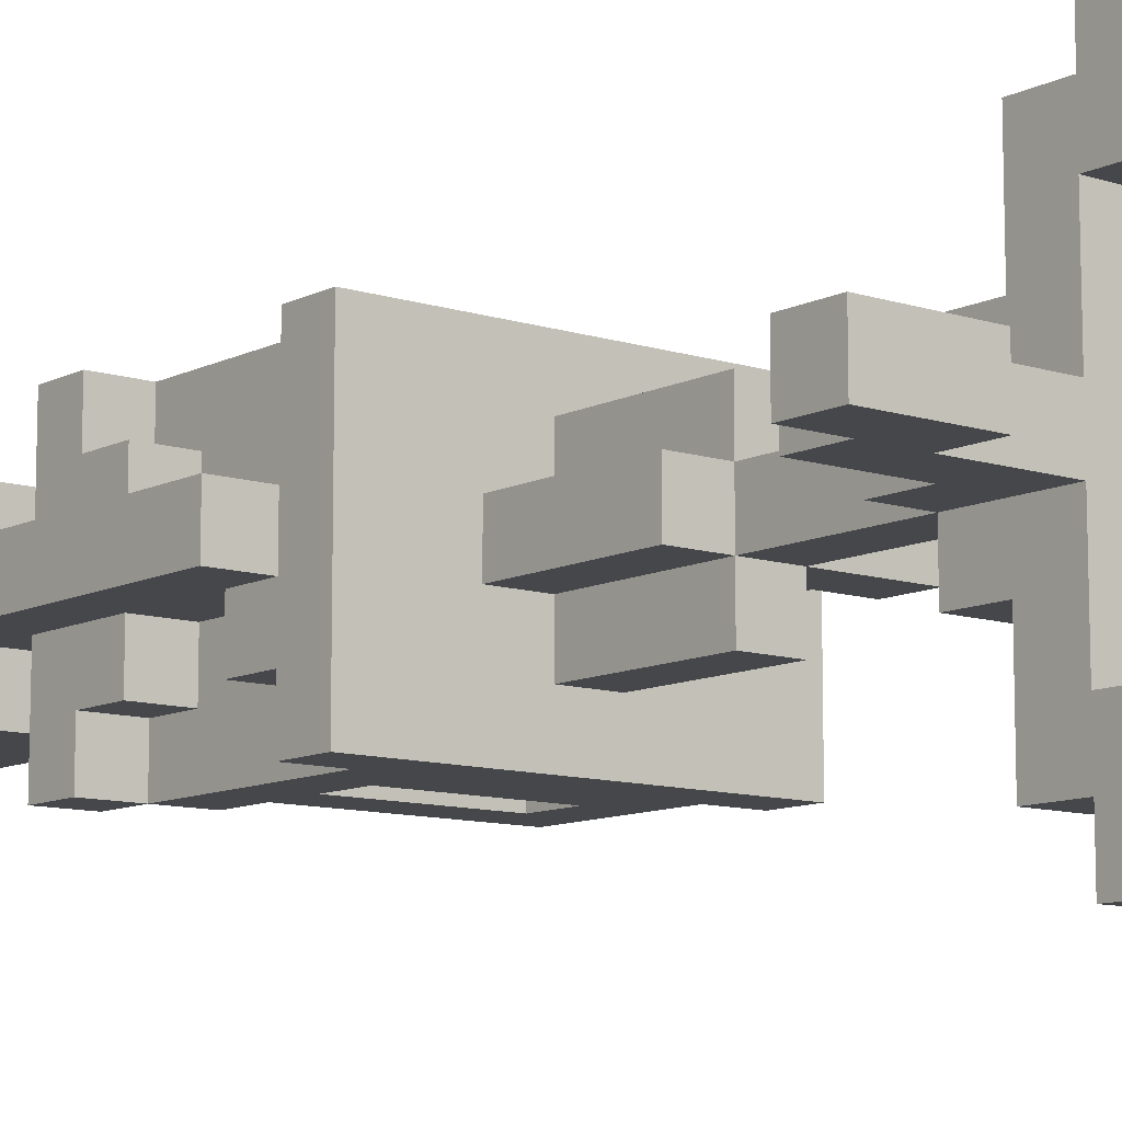
<metadata>
{"format":"obj","ext":"obj","renderer":"f3d","projection":"perspective","resolution":1024,"background":"white","views":[{"elev":-10.4,"azim":-39.0,"up":"+Z"}]}
</metadata>
<code>
o
v 18.2 0.1 -3.5
v 18.2 0.1 -3.6
v 18.2 0.2 -3.5
v 18.2 0.2 -3.6
v 18.2 1.1 -3.5
v 18.2 1.1 -3.6
v 18.2 1.9 -3.5
v 18.2 1.9 -3.6
v 18.3 0.2 -3.5
v 18.3 0.2 -3.6
v 18.3 0.3 -3.5
v 18.3 0.3 -3.6
v 18.3 1 -3.3
v 18.3 1 -3.8
v 18.3 1.1 -3.3
v 18.3 1.1 -3.4
v 18.3 1.1 -3.5
v 18.3 1.1 -3.6
v 18.3 1.1 -3.7
v 18.3 1.1 -3.8
v 18.3 1.2 -3.4
v 18.3 1.2 -3.5
v 18.3 1.2 -3.6
v 18.3 1.2 -3.7
v 18.3 1.4 -3.4
v 18.3 1.4 -3.5
v 18.3 1.4 -3.6
v 18.3 1.4 -3.7
v 18.3 1.5 -3.3
v 18.3 1.5 -3.4
v 18.3 1.5 -3.7
v 18.3 1.5 -3.8
v 18.3 1.6 -3.3
v 18.3 1.6 -3.5
v 18.3 1.6 -3.6
v 18.3 1.6 -3.8
v 18.3 1.7 -3.4
v 18.3 1.7 -3.5
v 18.3 1.7 -3.6
v 18.3 1.7 -3.7
v 18.3 1.9 -3.5
v 18.3 1.9 -3.6
v 18.3 2 -3.4
v 18.3 2 -3.7
v 18.4 1.1 -3.3
v 18.4 1.1 -3.4
v 18.4 1.1 -3.7
v 18.4 1.1 -3.8
v 18.4 1.2 -3.4
v 18.4 1.2 -3.5
v 18.4 1.2 -3.6
v 18.4 1.2 -3.7
v 18.4 1.4 -3.4
v 18.4 1.4 -3.5
v 18.4 1.4 -3.6
v 18.4 1.4 -3.7
v 18.4 1.5 -3.3
v 18.4 1.5 -3.4
v 18.4 1.5 -3.7
v 18.4 1.5 -3.8
v 18.5 0.3 -3.5
v 18.5 0.3 -3.6
v 18.5 0.4 -3.5
v 18.5 0.4 -3.6
v 18.5 0.7 -3.5
v 18.5 0.7 -3.6
v 18.5 0.9 -3.5
v 18.5 0.9 -3.6
v 18.5 1 -3.5
v 18.5 1 -3.6
v 18.6 0.1 -3.1
v 18.6 0.1 -3.3
v 18.6 0.1 -3.8
v 18.6 0.1 -4
v 18.6 0.2 -3.1
v 18.6 0.2 -3.2
v 18.6 0.2 -3.3
v 18.6 0.2 -3.5
v 18.6 0.2 -3.6
v 18.6 0.2 -3.8
v 18.6 0.2 -3.9
v 18.6 0.2 -4
v 18.6 0.3 -3.2
v 18.6 0.3 -3.4
v 18.6 0.3 -3.7
v 18.6 0.3 -3.9
v 18.6 0.4 -3.4
v 18.6 0.4 -3.5
v 18.6 0.4 -3.6
v 18.6 0.4 -3.7
v 18.6 0.7 -3.4
v 18.6 0.7 -3.5
v 18.6 0.7 -3.6
v 18.6 0.7 -3.7
v 18.6 0.9 -3.4
v 18.6 0.9 -3.5
v 18.6 0.9 -3.6
v 18.6 0.9 -3.7
v 18.6 1 -3.4
v 18.6 1 -3.5
v 18.6 1 -3.6
v 18.6 1 -3.7
v 18.8 1.2 -3.3
v 18.8 1.2 -3.4
v 18.8 1.2 -3.7
v 18.8 1.2 -3.8
v 18.8 1.3 -3.3
v 18.8 1.3 -3.4
v 18.8 1.3 -3.7
v 18.8 1.3 -3.8
v 18.9 0.1 -3.5
v 18.9 0.1 -3.6
v 18.9 0.2 -3.5
v 18.9 0.2 -3.6
v 18.4 0.1 -3.5
v 18.4 0.1 -3.6
v 18.4 0.2 -3.5
v 18.4 0.2 -3.6
v 18.4 1.5 -3.3
v 18.4 1.5 -3.4
v 18.4 1.5 -3.7
v 18.4 1.5 -3.8
v 18.4 1.6 -3.3
v 18.4 1.6 -3.4
v 18.4 1.6 -3.5
v 18.4 1.6 -3.6
v 18.4 1.6 -3.7
v 18.4 1.6 -3.8
v 18.4 1.7 -3.5
v 18.4 1.7 -3.6
v 18.5 1.2 -3.3
v 18.5 1.2 -3.4
v 18.5 1.2 -3.7
v 18.5 1.2 -3.8
v 18.5 1.3 -3.3
v 18.5 1.3 -3.4
v 18.5 1.3 -3.7
v 18.5 1.3 -3.8
v 18.5 1.4 -3.3
v 18.5 1.4 -3.4
v 18.5 1.4 -3.7
v 18.5 1.4 -3.8
v 18.5 1.5 -3.3
v 18.5 1.5 -3.4
v 18.5 1.5 -3.7
v 18.5 1.5 -3.8
v 18.5 1.6 -3.4
v 18.5 1.6 -3.7
v 18.5 1.7 -3.4
v 18.5 1.7 -3.7
v 18.5 2 -3.4
v 18.5 2 -3.7
v 18.7 0.1 -3.1
v 18.7 0.1 -3.3
v 18.7 0.1 -3.8
v 18.7 0.1 -4
v 18.7 0.2 -3.1
v 18.7 0.2 -3.2
v 18.7 0.2 -3.3
v 18.7 0.2 -3.5
v 18.7 0.2 -3.6
v 18.7 0.2 -3.8
v 18.7 0.2 -3.9
v 18.7 0.2 -4
v 18.7 0.3 -3.2
v 18.7 0.3 -3.4
v 18.7 0.3 -3.7
v 18.7 0.3 -3.9
v 18.7 0.4 -3.4
v 18.7 0.4 -3.5
v 18.7 0.4 -3.6
v 18.7 0.4 -3.7
v 18.7 0.7 -3.4
v 18.7 0.7 -3.5
v 18.7 0.7 -3.6
v 18.7 0.7 -3.7
v 18.7 0.9 -3.4
v 18.7 0.9 -3.5
v 18.7 0.9 -3.6
v 18.7 0.9 -3.7
v 18.7 1 -3.4
v 18.7 1 -3.5
v 18.7 1 -3.6
v 18.7 1 -3.7
v 18.8 0.3 -3.5
v 18.8 0.3 -3.6
v 18.8 0.4 -3.5
v 18.8 0.4 -3.6
v 18.8 0.8 -3.5
v 18.8 0.8 -3.6
v 18.8 0.9 -3.5
v 18.8 0.9 -3.6
v 18.8 1 -3.5
v 18.8 1 -3.6
v 18.9 0.7 -3.5
v 18.9 0.7 -3.6
v 18.9 0.8 -3.5
v 18.9 0.8 -3.6
v 18.9 1.1 -3.3
v 18.9 1.1 -3.4
v 18.9 1.1 -3.7
v 18.9 1.1 -3.8
v 18.9 1.2 -3.4
v 18.9 1.2 -3.7
v 18.9 1.4 -3.3
v 18.9 1.4 -3.4
v 18.9 1.4 -3.7
v 18.9 1.4 -3.8
v 19 0.2 -3.5
v 19 0.2 -3.6
v 19 0.3 -3.5
v 19 0.3 -3.6
v 19 1 -3.3
v 19 1 -3.8
v 19 1.1 -3.3
v 19 1.1 -3.8
v 19.1 0.1 -3.5
v 19.1 0.1 -3.6
v 19.1 0.2 -3.5
v 19.1 0.2 -3.6
v 18.6 0.1 -3.1
v 18.6 0.2 -3.1
v 18.7 0.1 -3.1
v 18.7 0.2 -3.1
v 18.6 0.2 -3.2
v 18.6 0.3 -3.2
v 18.7 0.2 -3.2
v 18.7 0.3 -3.2
v 18.3 1 -3.3
v 18.3 1.1 -3.3
v 18.3 1.5 -3.3
v 18.3 1.6 -3.3
v 18.4 1.1 -3.3
v 18.4 1.5 -3.3
v 18.4 1.6 -3.3
v 18.5 1.2 -3.3
v 18.5 1.3 -3.3
v 18.5 1.4 -3.3
v 18.5 1.5 -3.3
v 18.8 1.2 -3.3
v 18.8 1.3 -3.3
v 18.9 1.1 -3.3
v 18.9 1.4 -3.3
v 19 1 -3.3
v 19 1.1 -3.3
v 18.3 1.1 -3.4
v 18.3 1.2 -3.4
v 18.3 1.4 -3.4
v 18.3 1.5 -3.4
v 18.3 1.7 -3.4
v 18.3 2 -3.4
v 18.4 1.1 -3.4
v 18.4 1.2 -3.4
v 18.4 1.4 -3.4
v 18.4 1.5 -3.4
v 18.4 1.6 -3.4
v 18.4 1.7 -3.4
v 18.4 2 -3.4
v 18.5 1.5 -3.4
v 18.5 1.6 -3.4
v 18.5 1.7 -3.4
v 18.5 2 -3.4
v 18.6 0.3 -3.4
v 18.6 0.4 -3.4
v 18.6 0.7 -3.4
v 18.6 0.9 -3.4
v 18.6 1 -3.4
v 18.7 0.3 -3.4
v 18.7 0.4 -3.4
v 18.7 0.7 -3.4
v 18.7 0.9 -3.4
v 18.7 1 -3.4
v 18.2 0.1 -3.5
v 18.2 0.2 -3.5
v 18.2 1.1 -3.5
v 18.2 1.9 -3.5
v 18.3 0.2 -3.5
v 18.3 0.3 -3.5
v 18.3 1.1 -3.5
v 18.3 1.2 -3.5
v 18.3 1.4 -3.5
v 18.3 1.6 -3.5
v 18.3 1.7 -3.5
v 18.3 1.9 -3.5
v 18.4 0.1 -3.5
v 18.4 0.2 -3.5
v 18.4 1.2 -3.5
v 18.4 1.4 -3.5
v 18.4 1.6 -3.5
v 18.4 1.7 -3.5
v 18.5 0.3 -3.5
v 18.5 0.4 -3.5
v 18.5 0.7 -3.5
v 18.5 0.9 -3.5
v 18.5 1 -3.5
v 18.6 0.2 -3.5
v 18.6 0.4 -3.5
v 18.6 0.7 -3.5
v 18.6 0.9 -3.5
v 18.6 1 -3.5
v 18.7 0.2 -3.5
v 18.7 0.4 -3.5
v 18.7 0.7 -3.5
v 18.7 0.9 -3.5
v 18.7 1 -3.5
v 18.8 0.3 -3.5
v 18.8 0.4 -3.5
v 18.8 0.8 -3.5
v 18.8 0.9 -3.5
v 18.8 1 -3.5
v 18.9 0.1 -3.5
v 18.9 0.2 -3.5
v 18.9 0.7 -3.5
v 18.9 0.8 -3.5
v 19 0.2 -3.5
v 19 0.3 -3.5
v 19.1 0.1 -3.5
v 19.1 0.2 -3.5
v 18.5 1.3 -3.7
v 18.5 1.4 -3.7
v 18.8 1.2 -3.7
v 18.8 1.3 -3.7
v 18.9 1.2 -3.7
v 18.9 1.4 -3.7
v 18.6 0.1 -3.8
v 18.6 0.2 -3.8
v 18.7 0.1 -3.8
v 18.7 0.2 -3.8
v 18.6 0.1 -3.3
v 18.6 0.2 -3.3
v 18.7 0.1 -3.3
v 18.7 0.2 -3.3
v 18.5 1.3 -3.4
v 18.5 1.4 -3.4
v 18.8 1.2 -3.4
v 18.8 1.3 -3.4
v 18.9 1.2 -3.4
v 18.9 1.4 -3.4
v 18.2 0.1 -3.6
v 18.2 0.2 -3.6
v 18.2 1.1 -3.6
v 18.2 1.9 -3.6
v 18.3 0.2 -3.6
v 18.3 0.3 -3.6
v 18.3 1.1 -3.6
v 18.3 1.2 -3.6
v 18.3 1.4 -3.6
v 18.3 1.6 -3.6
v 18.3 1.7 -3.6
v 18.3 1.9 -3.6
v 18.4 0.1 -3.6
v 18.4 0.2 -3.6
v 18.4 1.2 -3.6
v 18.4 1.4 -3.6
v 18.4 1.6 -3.6
v 18.4 1.7 -3.6
v 18.5 0.3 -3.6
v 18.5 0.4 -3.6
v 18.5 0.7 -3.6
v 18.5 0.9 -3.6
v 18.5 1 -3.6
v 18.6 0.2 -3.6
v 18.6 0.4 -3.6
v 18.6 0.7 -3.6
v 18.6 0.9 -3.6
v 18.6 1 -3.6
v 18.7 0.2 -3.6
v 18.7 0.4 -3.6
v 18.7 0.7 -3.6
v 18.7 0.9 -3.6
v 18.7 1 -3.6
v 18.8 0.3 -3.6
v 18.8 0.4 -3.6
v 18.8 0.8 -3.6
v 18.8 0.9 -3.6
v 18.8 1 -3.6
v 18.9 0.1 -3.6
v 18.9 0.2 -3.6
v 18.9 0.7 -3.6
v 18.9 0.8 -3.6
v 19 0.2 -3.6
v 19 0.3 -3.6
v 19.1 0.1 -3.6
v 19.1 0.2 -3.6
v 18.3 1.1 -3.7
v 18.3 1.2 -3.7
v 18.3 1.4 -3.7
v 18.3 1.5 -3.7
v 18.3 1.7 -3.7
v 18.3 2 -3.7
v 18.4 1.1 -3.7
v 18.4 1.2 -3.7
v 18.4 1.4 -3.7
v 18.4 1.5 -3.7
v 18.4 1.6 -3.7
v 18.4 1.7 -3.7
v 18.4 2 -3.7
v 18.5 1.5 -3.7
v 18.5 1.6 -3.7
v 18.5 1.7 -3.7
v 18.5 2 -3.7
v 18.6 0.3 -3.7
v 18.6 0.4 -3.7
v 18.6 0.7 -3.7
v 18.6 0.9 -3.7
v 18.6 1 -3.7
v 18.7 0.3 -3.7
v 18.7 0.4 -3.7
v 18.7 0.7 -3.7
v 18.7 0.9 -3.7
v 18.7 1 -3.7
v 18.3 1 -3.8
v 18.3 1.1 -3.8
v 18.3 1.5 -3.8
v 18.3 1.6 -3.8
v 18.4 1.1 -3.8
v 18.4 1.5 -3.8
v 18.4 1.6 -3.8
v 18.5 1.2 -3.8
v 18.5 1.3 -3.8
v 18.5 1.4 -3.8
v 18.5 1.5 -3.8
v 18.8 1.2 -3.8
v 18.8 1.3 -3.8
v 18.9 1.1 -3.8
v 18.9 1.4 -3.8
v 19 1 -3.8
v 19 1.1 -3.8
v 18.6 0.2 -3.9
v 18.6 0.3 -3.9
v 18.7 0.2 -3.9
v 18.7 0.3 -3.9
v 18.6 0.1 -4
v 18.6 0.2 -4
v 18.7 0.1 -4
v 18.7 0.2 -4
v 18.6 0.1 -3.1
v 18.7 0.1 -3.1
v 18.6 0.1 -3.3
v 18.7 0.1 -3.3
v 18.2 0.1 -3.5
v 18.4 0.1 -3.5
v 18.9 0.1 -3.5
v 19.1 0.1 -3.5
v 18.2 0.1 -3.6
v 18.4 0.1 -3.6
v 18.9 0.1 -3.6
v 19.1 0.1 -3.6
v 18.6 0.1 -3.8
v 18.7 0.1 -3.8
v 18.6 0.1 -4
v 18.7 0.1 -4
v 18.6 0.2 -3.3
v 18.7 0.2 -3.3
v 18.4 0.2 -3.5
v 18.6 0.2 -3.5
v 18.7 0.2 -3.5
v 18.9 0.2 -3.5
v 18.4 0.2 -3.6
v 18.6 0.2 -3.6
v 18.7 0.2 -3.6
v 18.9 0.2 -3.6
v 18.6 0.2 -3.8
v 18.7 0.2 -3.8
v 18.6 0.7 -3.4
v 18.7 0.7 -3.4
v 18.5 0.7 -3.5
v 18.6 0.7 -3.5
v 18.7 0.7 -3.5
v 18.9 0.7 -3.5
v 18.5 0.7 -3.6
v 18.6 0.7 -3.6
v 18.7 0.7 -3.6
v 18.9 0.7 -3.6
v 18.6 0.7 -3.7
v 18.7 0.7 -3.7
v 18.3 1 -3.3
v 19 1 -3.3
v 18.6 1 -3.4
v 18.7 1 -3.4
v 18.5 1 -3.5
v 18.6 1 -3.5
v 18.7 1 -3.5
v 18.8 1 -3.5
v 18.5 1 -3.6
v 18.6 1 -3.6
v 18.7 1 -3.6
v 18.8 1 -3.6
v 18.6 1 -3.7
v 18.7 1 -3.7
v 18.3 1 -3.8
v 19 1 -3.8
v 18.2 1.1 -3.5
v 18.3 1.1 -3.5
v 18.2 1.1 -3.6
v 18.3 1.1 -3.6
v 18.5 1.3 -3.3
v 18.8 1.3 -3.3
v 18.5 1.3 -3.4
v 18.8 1.3 -3.4
v 18.5 1.3 -3.7
v 18.8 1.3 -3.7
v 18.5 1.3 -3.8
v 18.8 1.3 -3.8
v 18.3 1.4 -3.4
v 18.4 1.4 -3.4
v 18.3 1.4 -3.5
v 18.4 1.4 -3.5
v 18.3 1.4 -3.6
v 18.4 1.4 -3.6
v 18.3 1.4 -3.7
v 18.4 1.4 -3.7
v 18.3 1.5 -3.3
v 18.4 1.5 -3.3
v 18.3 1.5 -3.4
v 18.4 1.5 -3.4
v 18.3 1.5 -3.7
v 18.4 1.5 -3.7
v 18.3 1.5 -3.8
v 18.4 1.5 -3.8
v 18.3 1.7 -3.4
v 18.4 1.7 -3.4
v 18.5 1.7 -3.4
v 18.3 1.7 -3.5
v 18.4 1.7 -3.5
v 18.3 1.7 -3.6
v 18.4 1.7 -3.6
v 18.3 1.7 -3.7
v 18.4 1.7 -3.7
v 18.5 1.7 -3.7
v 18.6 0.2 -3.1
v 18.7 0.2 -3.1
v 18.6 0.2 -3.2
v 18.7 0.2 -3.2
v 18.2 0.2 -3.5
v 18.3 0.2 -3.5
v 19 0.2 -3.5
v 19.1 0.2 -3.5
v 18.2 0.2 -3.6
v 18.3 0.2 -3.6
v 19 0.2 -3.6
v 19.1 0.2 -3.6
v 18.6 0.2 -3.9
v 18.7 0.2 -3.9
v 18.6 0.2 -4
v 18.7 0.2 -4
v 18.6 0.3 -3.2
v 18.7 0.3 -3.2
v 18.6 0.3 -3.4
v 18.7 0.3 -3.4
v 18.3 0.3 -3.5
v 18.5 0.3 -3.5
v 18.8 0.3 -3.5
v 19 0.3 -3.5
v 18.3 0.3 -3.6
v 18.5 0.3 -3.6
v 18.8 0.3 -3.6
v 19 0.3 -3.6
v 18.6 0.3 -3.7
v 18.7 0.3 -3.7
v 18.6 0.3 -3.9
v 18.7 0.3 -3.9
v 18.6 0.4 -3.4
v 18.7 0.4 -3.4
v 18.5 0.4 -3.5
v 18.6 0.4 -3.5
v 18.7 0.4 -3.5
v 18.8 0.4 -3.5
v 18.5 0.4 -3.6
v 18.6 0.4 -3.6
v 18.7 0.4 -3.6
v 18.8 0.4 -3.6
v 18.6 0.4 -3.7
v 18.7 0.4 -3.7
v 18.8 0.8 -3.5
v 18.9 0.8 -3.5
v 18.8 0.8 -3.6
v 18.9 0.8 -3.6
v 18.3 1.1 -3.3
v 18.4 1.1 -3.3
v 18.9 1.1 -3.3
v 19 1.1 -3.3
v 18.3 1.1 -3.4
v 18.4 1.1 -3.4
v 18.9 1.1 -3.4
v 18.3 1.1 -3.7
v 18.4 1.1 -3.7
v 18.9 1.1 -3.7
v 18.3 1.1 -3.8
v 18.4 1.1 -3.8
v 18.9 1.1 -3.8
v 19 1.1 -3.8
v 18.5 1.2 -3.3
v 18.8 1.2 -3.3
v 18.3 1.2 -3.4
v 18.4 1.2 -3.4
v 18.5 1.2 -3.4
v 18.8 1.2 -3.4
v 18.9 1.2 -3.4
v 18.3 1.2 -3.5
v 18.4 1.2 -3.5
v 18.3 1.2 -3.6
v 18.4 1.2 -3.6
v 18.3 1.2 -3.7
v 18.4 1.2 -3.7
v 18.5 1.2 -3.7
v 18.8 1.2 -3.7
v 18.9 1.2 -3.7
v 18.5 1.2 -3.8
v 18.8 1.2 -3.8
v 18.5 1.4 -3.3
v 18.9 1.4 -3.3
v 18.5 1.4 -3.4
v 18.9 1.4 -3.4
v 18.5 1.4 -3.7
v 18.9 1.4 -3.7
v 18.5 1.4 -3.8
v 18.9 1.4 -3.8
v 18.4 1.5 -3.3
v 18.5 1.5 -3.3
v 18.4 1.5 -3.4
v 18.5 1.5 -3.4
v 18.4 1.5 -3.7
v 18.5 1.5 -3.7
v 18.4 1.5 -3.8
v 18.5 1.5 -3.8
v 18.3 1.6 -3.3
v 18.4 1.6 -3.3
v 18.4 1.6 -3.4
v 18.5 1.6 -3.4
v 18.3 1.6 -3.5
v 18.4 1.6 -3.5
v 18.3 1.6 -3.6
v 18.4 1.6 -3.6
v 18.4 1.6 -3.7
v 18.5 1.6 -3.7
v 18.3 1.6 -3.8
v 18.4 1.6 -3.8
v 18.2 1.9 -3.5
v 18.3 1.9 -3.5
v 18.2 1.9 -3.6
v 18.3 1.9 -3.6
v 18.3 2 -3.4
v 18.4 2 -3.4
v 18.5 2 -3.4
v 18.3 2 -3.7
v 18.4 2 -3.7
v 18.5 2 -3.7
f 3 2 1
f 4 2 3
f 7 6 5
f 8 6 7
f 11 10 9
f 12 10 11
f 15 14 13
f 16 14 15
f 17 14 16
f 18 14 17
f 19 14 18
f 20 14 19
f 21 17 16
f 22 17 21
f 23 19 18
f 24 19 23
f 30 26 25
f 31 28 27
f 33 30 29
f 34 26 30
f 34 30 33
f 35 31 27
f 35 32 31
f 36 32 35
f 41 38 37
f 42 40 39
f 43 41 37
f 43 42 41
f 44 40 42
f 44 42 43
f 49 46 45
f 52 48 47
f 53 50 49
f 53 49 45
f 54 50 53
f 55 52 51
f 56 48 52
f 56 52 55
f 57 53 45
f 58 53 57
f 59 48 56
f 60 48 59
f 63 62 61
f 64 62 63
f 67 66 65
f 68 66 67
f 69 68 67
f 70 68 69
f 75 72 71
f 76 72 75
f 77 72 76
f 80 74 73
f 81 74 80
f 82 74 81
f 83 78 77
f 83 77 76
f 84 78 83
f 85 81 80
f 85 80 79
f 86 81 85
f 87 78 84
f 88 78 87
f 89 85 79
f 90 85 89
f 92 89 88
f 93 89 92
f 95 92 91
f 96 92 95
f 97 94 93
f 98 94 97
f 99 96 95
f 100 96 99
f 101 98 97
f 102 98 101
f 107 104 103
f 108 104 107
f 109 106 105
f 110 106 109
f 113 112 111
f 114 112 113
f 115 116 117
f 117 116 118
f 119 120 123
f 123 120 124
f 121 122 127
f 127 122 128
f 125 126 129
f 129 126 130
f 131 132 135
f 132 133 136
f 135 132 136
f 133 134 137
f 136 133 137
f 137 134 138
f 136 137 140
f 140 137 141
f 139 140 143
f 140 141 144
f 143 140 144
f 141 142 145
f 144 141 145
f 145 142 146
f 144 145 147
f 147 145 148
f 149 150 151
f 151 150 152
f 153 154 157
f 157 154 158
f 158 154 159
f 155 156 162
f 162 156 163
f 163 156 164
f 159 160 165
f 158 159 165
f 165 160 166
f 162 163 167
f 161 162 167
f 167 163 168
f 166 160 169
f 169 160 170
f 161 167 171
f 171 167 172
f 170 171 174
f 174 171 175
f 173 174 177
f 177 174 178
f 175 176 179
f 179 176 180
f 177 178 181
f 181 178 182
f 179 180 183
f 183 180 184
f 185 186 187
f 187 186 188
f 189 190 191
f 191 190 192
f 191 192 193
f 193 192 194
f 195 196 197
f 197 196 198
f 199 200 203
f 200 201 203
f 201 202 204
f 203 201 204
f 199 203 205
f 205 203 206
f 204 202 207
f 207 202 208
f 209 210 211
f 211 210 212
f 213 214 215
f 215 214 216
f 217 218 219
f 219 218 220
f 223 222 221
f 224 222 223
f 227 226 225
f 228 226 227
f 233 230 229
f 234 232 231
f 235 232 234
f 236 234 233
f 237 234 236
f 238 234 237
f 239 234 238
f 240 236 233
f 241 238 237
f 242 233 229
f 242 241 240
f 242 240 233
f 243 238 241
f 243 241 242
f 244 242 229
f 245 242 244
f 252 247 246
f 253 247 252
f 254 249 248
f 255 249 254
f 257 251 250
f 258 251 257
f 259 256 255
f 260 256 259
f 261 258 257
f 262 258 261
f 268 264 263
f 269 264 268
f 270 266 265
f 271 267 266
f 271 266 270
f 272 267 271
f 277 274 273
f 279 276 275
f 280 276 279
f 281 276 280
f 282 276 281
f 283 276 282
f 284 276 283
f 285 277 273
f 286 278 277
f 286 277 285
f 287 281 280
f 288 281 287
f 289 283 282
f 290 283 289
f 291 278 286
f 296 291 286
f 296 292 291
f 297 292 296
f 298 294 293
f 299 295 294
f 299 294 298
f 300 295 299
f 302 298 297
f 303 298 302
f 306 302 301
f 307 302 306
f 308 304 303
f 309 305 304
f 309 304 308
f 310 305 309
f 312 306 301
f 313 308 303
f 314 308 313
f 315 312 311
f 315 306 312
f 316 306 315
f 317 315 311
f 318 315 317
f 322 320 319
f 323 322 321
f 324 320 322
f 324 322 323
f 327 326 325
f 328 326 327
f 329 330 331
f 331 330 332
f 333 334 336
f 335 336 337
f 336 334 338
f 337 336 338
f 339 340 343
f 341 342 345
f 345 342 346
f 346 342 347
f 347 342 348
f 348 342 349
f 349 342 350
f 339 343 351
f 343 344 352
f 351 343 352
f 346 347 353
f 353 347 354
f 348 349 355
f 355 349 356
f 352 344 357
f 352 357 362
f 357 358 362
f 362 358 363
f 359 360 364
f 360 361 365
f 364 360 365
f 365 361 366
f 363 364 368
f 368 364 369
f 367 368 372
f 372 368 373
f 369 370 374
f 370 371 375
f 374 370 375
f 375 371 376
f 367 372 378
f 369 374 379
f 379 374 380
f 377 378 381
f 378 372 381
f 381 372 382
f 377 381 383
f 383 381 384
f 385 386 391
f 391 386 392
f 387 388 393
f 393 388 394
f 389 390 396
f 396 390 397
f 394 395 398
f 398 395 399
f 396 397 400
f 400 397 401
f 402 403 407
f 407 403 408
f 404 405 409
f 405 406 410
f 409 405 410
f 410 406 411
f 412 413 416
f 414 415 417
f 417 415 418
f 416 417 419
f 419 417 420
f 420 417 421
f 421 417 422
f 416 419 423
f 420 421 424
f 412 416 425
f 423 424 425
f 416 423 425
f 424 421 426
f 425 424 426
f 412 425 427
f 427 425 428
f 429 430 431
f 431 430 432
f 433 434 435
f 435 434 436
f 439 438 437
f 440 438 439
f 445 442 441
f 446 442 445
f 447 444 443
f 448 444 447
f 451 450 449
f 452 450 451
f 456 454 453
f 457 454 456
f 459 456 455
f 460 457 456
f 460 456 459
f 461 458 457
f 461 457 460
f 462 458 461
f 463 461 460
f 464 461 463
f 468 466 465
f 469 466 468
f 471 468 467
f 472 468 471
f 473 470 469
f 474 470 473
f 475 473 472
f 476 473 475
f 479 478 477
f 480 478 479
f 481 479 477
f 482 479 481
f 483 478 480
f 484 478 483
f 485 481 477
f 488 478 484
f 489 486 485
f 490 488 487
f 491 489 485
f 491 490 489
f 491 485 477
f 492 488 490
f 492 490 491
f 492 478 488
f 495 494 493
f 496 494 495
f 499 498 497
f 500 498 499
f 503 502 501
f 504 502 503
f 507 506 505
f 508 506 507
f 511 510 509
f 512 510 511
f 515 514 513
f 516 514 515
f 519 518 517
f 520 518 519
f 524 522 521
f 525 523 522
f 525 522 524
f 527 523 525
f 528 527 526
f 529 523 527
f 529 527 528
f 530 523 529
f 531 532 533
f 533 532 534
f 535 536 539
f 539 536 540
f 537 538 541
f 541 538 542
f 543 544 545
f 545 544 546
f 547 548 549
f 549 548 550
f 551 552 555
f 555 552 556
f 553 554 557
f 557 554 558
f 559 560 561
f 561 560 562
f 563 564 566
f 566 564 567
f 565 566 569
f 569 566 570
f 567 568 571
f 571 568 572
f 570 571 573
f 573 571 574
f 575 576 577
f 577 576 578
f 579 580 583
f 583 580 584
f 581 582 585
f 585 582 588
f 586 587 589
f 589 587 590
f 588 582 591
f 591 582 592
f 593 594 597
f 597 594 598
f 595 596 600
f 600 596 601
f 602 603 604
f 604 603 605
f 598 599 606
f 597 598 606
f 606 599 607
f 607 599 608
f 606 607 609
f 609 607 610
f 611 612 613
f 613 612 614
f 615 616 617
f 617 616 618
f 619 620 621
f 621 620 622
f 623 624 625
f 625 624 626
f 627 628 629
f 627 629 631
f 629 630 632
f 631 629 632
f 632 630 634
f 634 630 635
f 633 634 635
f 635 630 636
f 633 635 637
f 637 635 638
f 639 640 641
f 641 640 642
f 643 644 646
f 644 645 647
f 646 644 647
f 647 645 648

</code>
